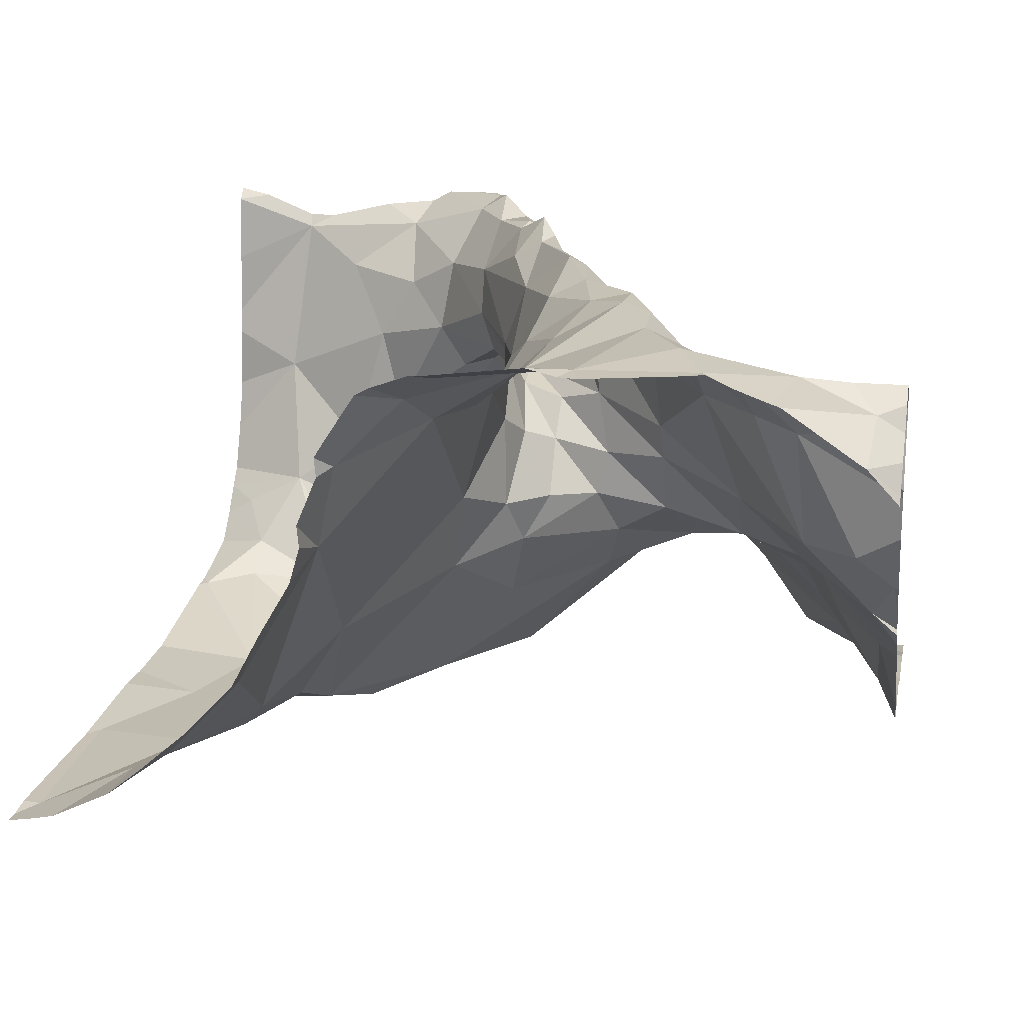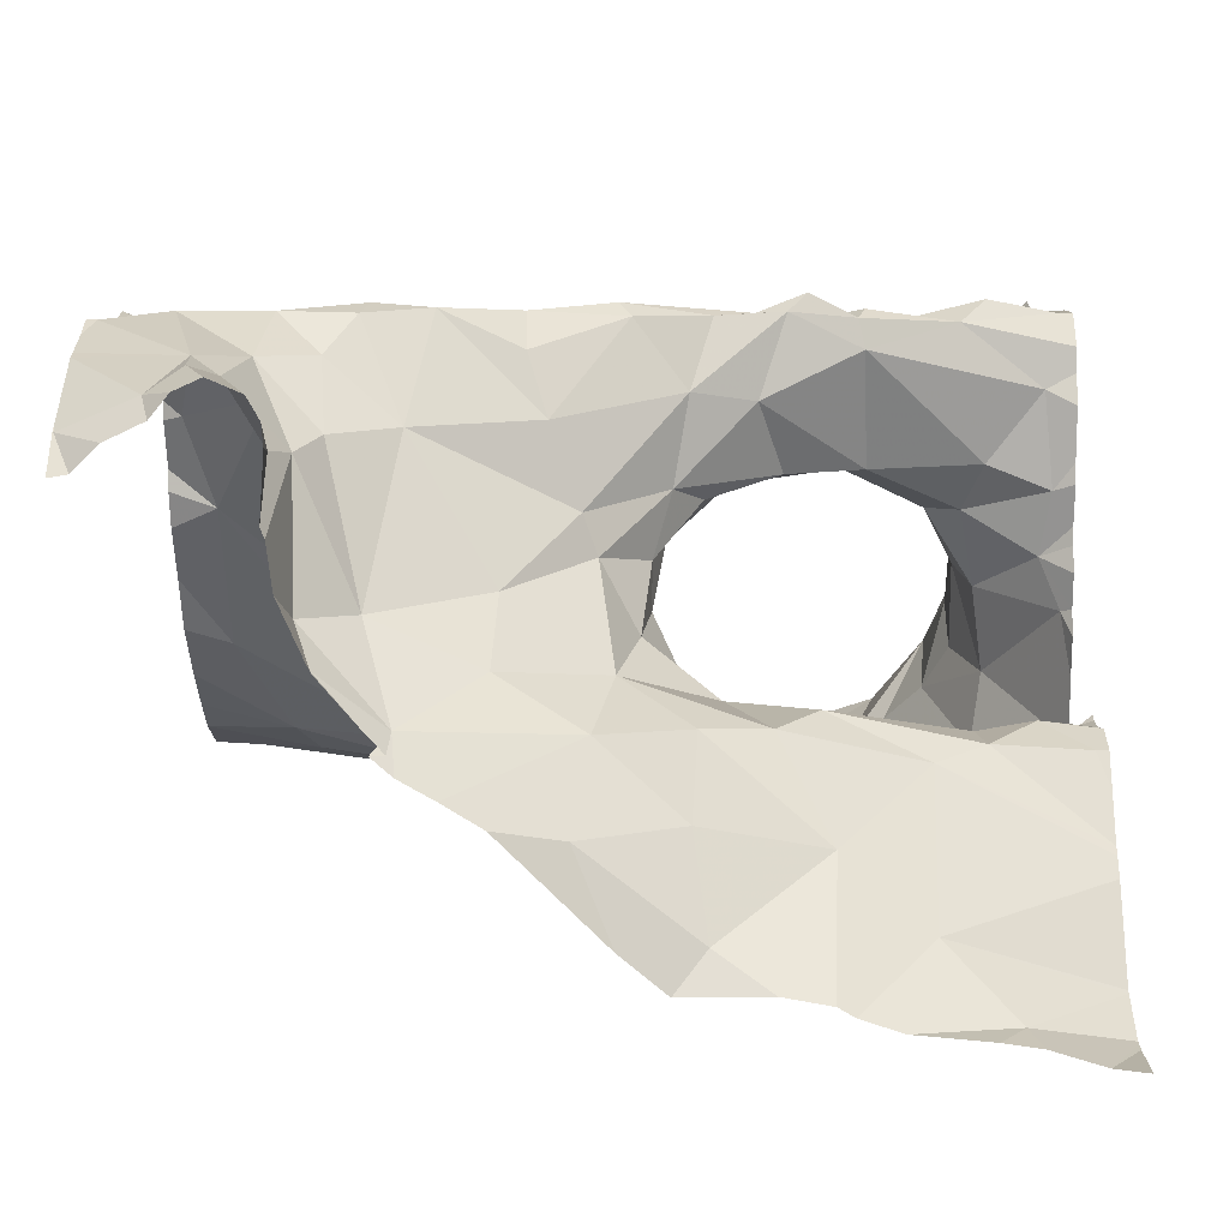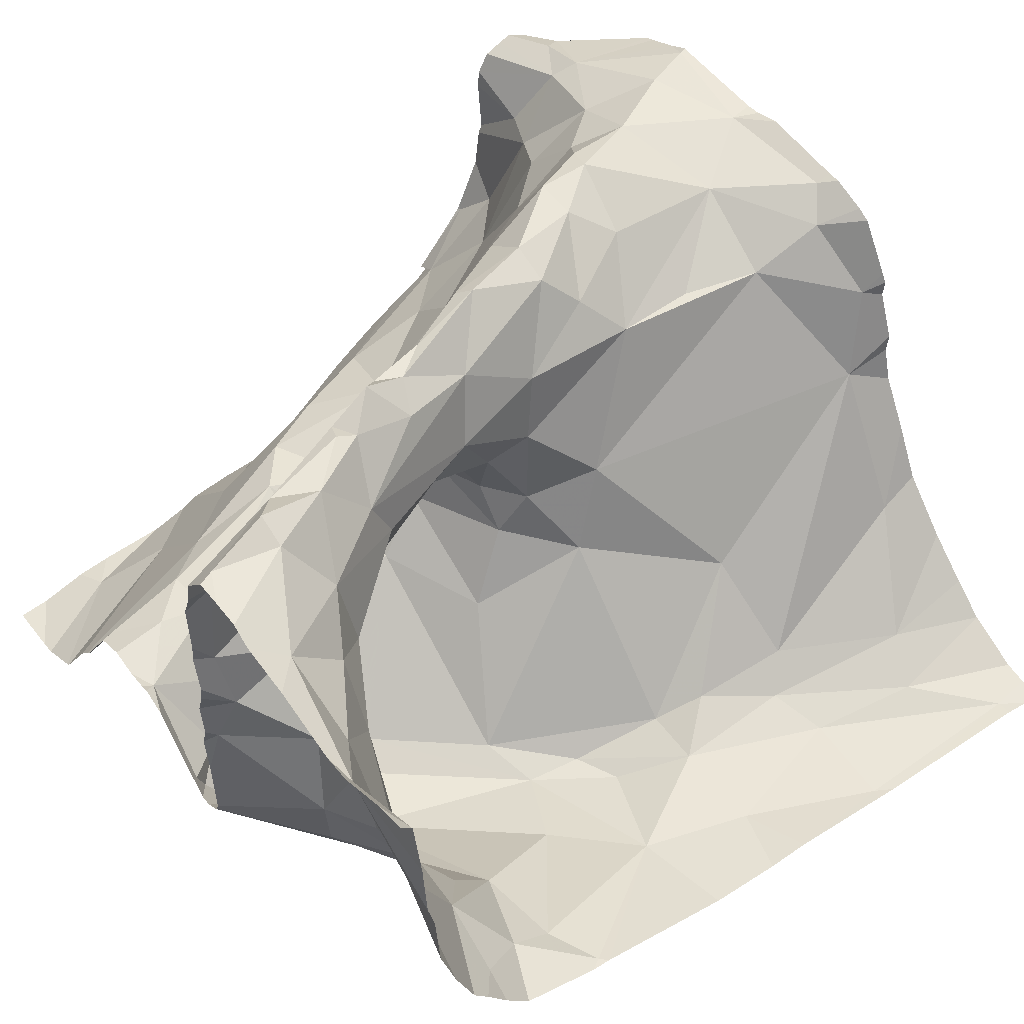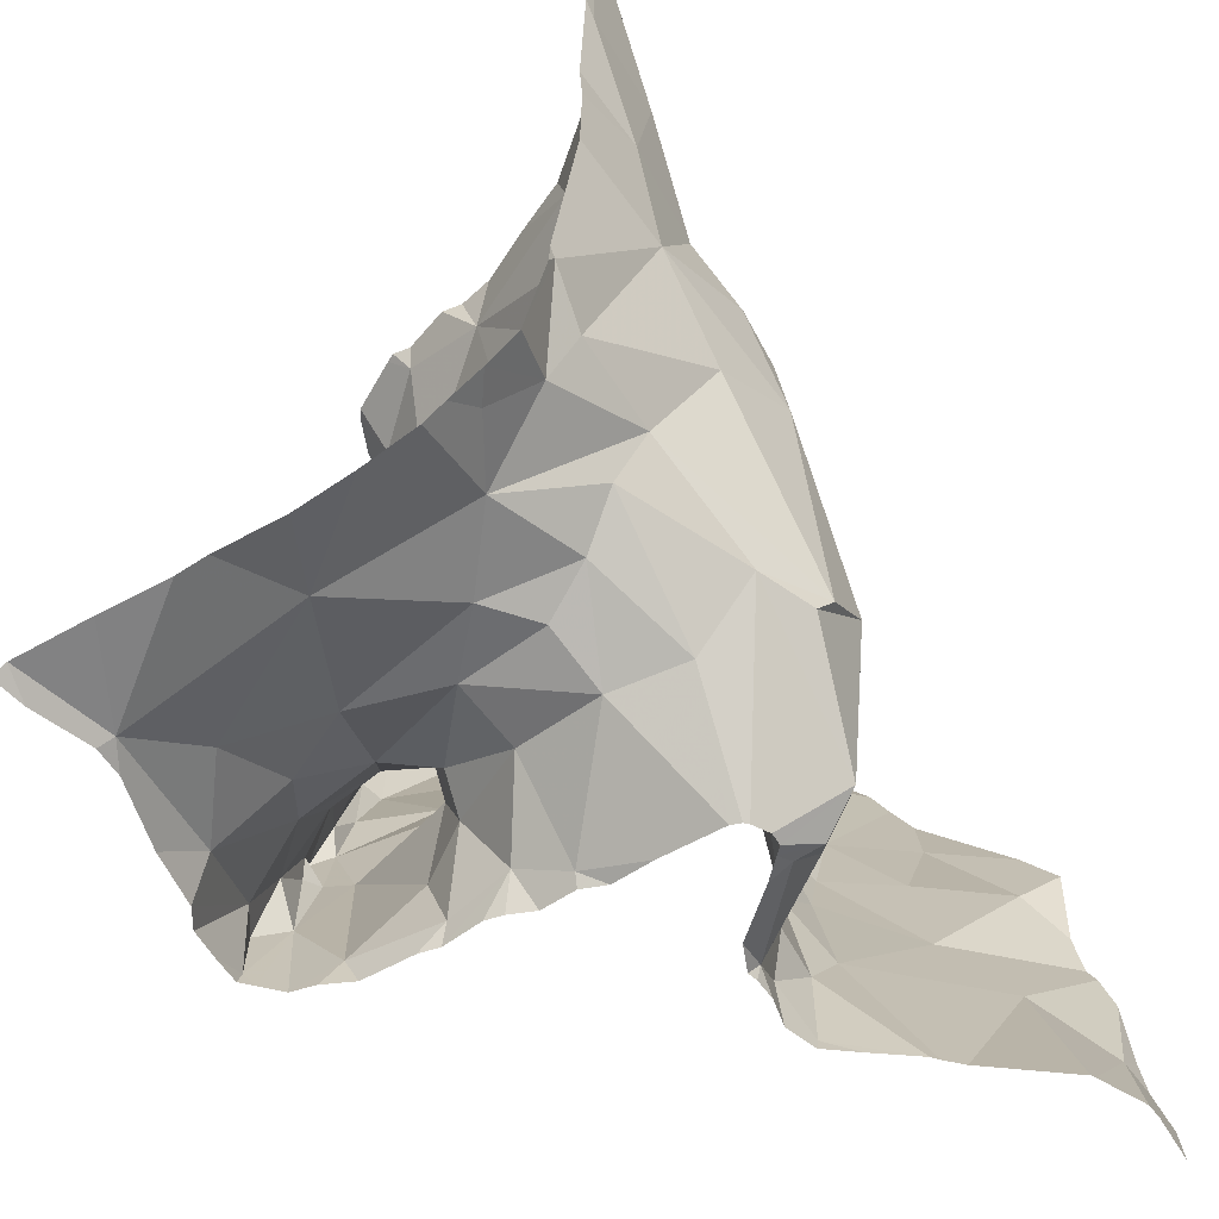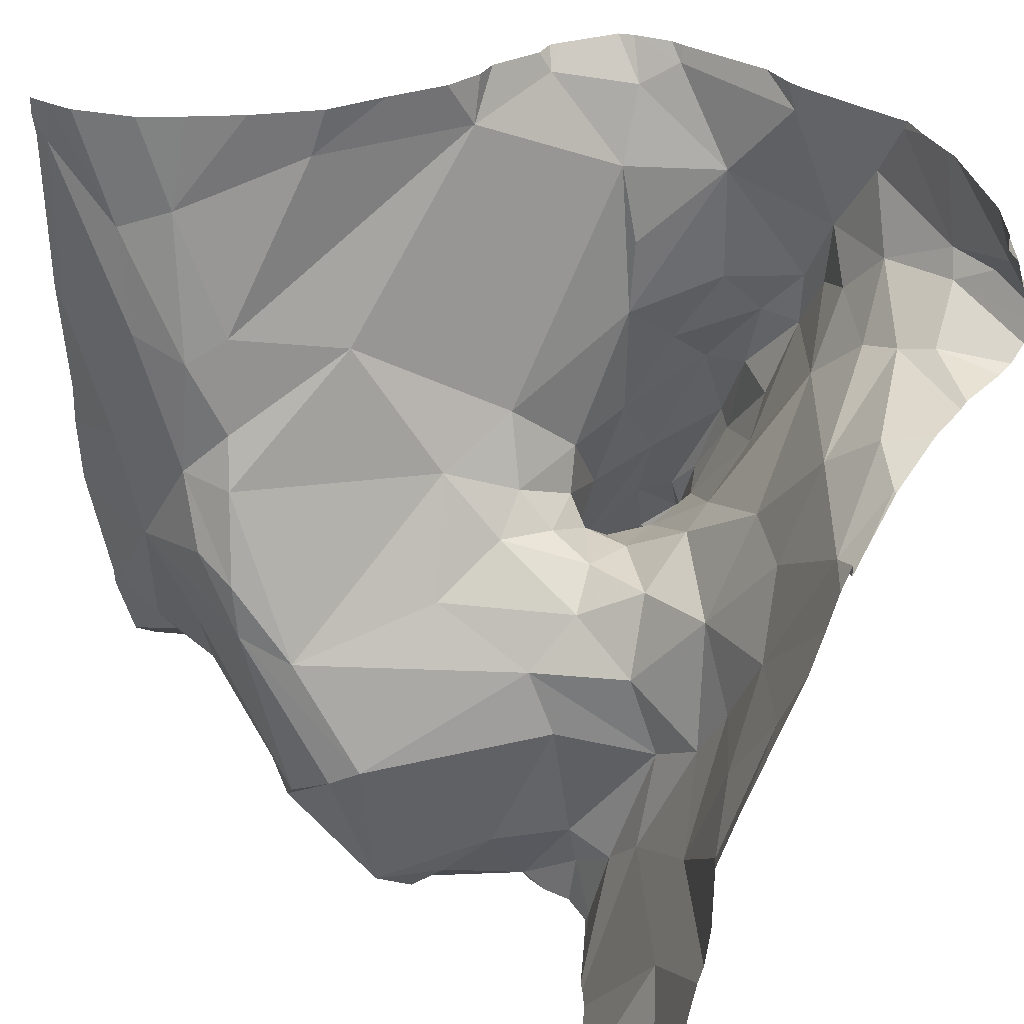
<metadata>
{"format":"obj","ext":"obj","renderer":"f3d","projection":"perspective","resolution":1024,"background":"white","views":[{"elev":18.6,"azim":-169.2,"up":"+Z"},{"elev":9.2,"azim":-89.3,"up":"+Z"},{"elev":48.1,"azim":54.0,"up":"+Z"},{"elev":-54.1,"azim":118.5,"up":"+Y"},{"elev":39.3,"azim":-141.0,"up":"+Y"}]}
</metadata>
<code>
v -38.45 271.6 503.3
v -38.45 271.1 503.3
v -39.22 271.7 503.8
v -39.13 271.7 503.8
v -39.17 271.6 503.8
v -39.35 271.7 503.8
v -39.3 271.7 503.8
v -39.31 271.7 503.8
v -39.37 271.9 503.7
v -39.08 271.8 503.8
v -39.21 271.8 503.8
v -38.45 271.2 503.3
v -39.34 271.7 503.7
v -38.45 271.8 503.3
v -39.37 271 503.2
v -38.45 271.6 503.3
v -38.45 270.9 503.8
v -39.01 271.7 503.8
v -39.2 271.1 503.4
v -39.24 271.2 503.4
v -39.18 271.2 503.4
v -38.82 271.9 503.7
v -38.8 271.9 503.6
v -39.04 271.3 503.4
v -39.14 271.3 503.4
v -39.05 271.3 503.4
v -39.33 271.3 503.4
v -39.38 271.3 503.3
v -39.39 271.4 503.4
v -38.45 271 503.4
v -39.29 271.7 503.7
v -39.36 271.7 503.6
v -39.38 271.8 503.7
v -39.24 271.6 503.7
v -39.13 271.6 503.8
v -39.1 271.6 503.8
v -39.1 271.5 503.8
v -39.18 271.6 503.7
v -39.05 271.6 503.8
v -39.03 271.5 503.8
v -39.09 271.5 503.8
v -39.12 271.4 503.6
v -39.11 271.4 503.7
v -39.02 271.3 503.7
v -39.18 271.8 503.8
v -39.02 271.4 503.8
v -39.02 271.6 503.8
v -39.22 271.5 503.6
v -39.3 271.6 503.5
v -38.45 270.9 503.8
v -39.28 271.3 503.4
v -39.3 271.2 503.3
v -39.07 271.2 503.4
v -39.09 271 503.4
v -39.13 270.9 503.4
v -39.15 271 503.4
v -39.09 271 503.4
v -39.03 270.9 503.4
v -38.88 271.9 503.8
v -38.92 271.9 503.8
v -39.31 271.4 503.4
v -39.03 271.3 503.5
v -39.12 271.4 503.5
v -38.93 271.9 503.8
v -38.8 271.9 503.6
v -39.12 271.4 503.6
v -39.03 271.3 503.6
v -38.45 271.5 503.3
v -38.45 270.9 503.6
v -38.45 270.9 503.5
v -39.38 271.6 503.5
v -38.45 271 503.3
v -39.4 271.6 503.5
v -39.21 271.4 503.5
v -39.04 271.3 503.6
v -39.29 271.5 503.5
v -38.45 270.9 503.7
v -38.45 271 503.4
v -39.32 271.1 503.3
v -39.02 271 503.3
v -39.2 271.9 503.8
v -39.09 271.9 503.8
v -38.86 271.1 503.6
v -38.89 271.1 503.6
v -38.81 271.1 503.6
v -38.72 271 503.7
v -38.79 271 503.7
v -38.77 271.1 503.6
v -38.95 271.2 503.8
v -38.94 271.2 503.8
v -38.94 271.2 503.8
v -38.91 271.1 503.8
v -38.86 271.1 503.8
v -38.88 271 503.8
v -38.94 271.4 503.7
v -38.91 271.3 503.7
v -38.94 271.3 503.8
v -38.57 271.9 503.3
v -38.82 271.9 503.7
v -38.66 271.2 503.2
v -38.62 271.1 503.3
v -38.82 271.1 503.2
v -38.98 271.2 503.7
v -38.93 271.8 503.8
v -39.21 270.9 503.3
v -39.27 270.9 503.2
v -38.98 271.3 503.8
v -39 271.4 503.8
v -38.82 271.9 503.7
v -38.97 271.5 503.7
v -38.99 271.5 503.8
v -38.93 271.1 503.8
v -38.91 271.1 503.2
v -38.93 271.3 503.6
v -38.98 271.3 503.6
v -38.92 271.2 503.6
v -38.57 271.9 503.3
v -39.21 271.9 503.8
v -38.86 270.9 503.5
v -38.87 271.4 503.4
v -38.82 271.3 503.2
v -38.92 271.3 503.4
v -38.97 271 503.3
v -38.75 271.1 503.2
v -38.8 271 503.2
v -38.69 271.4 503.2
v -38.75 271.3 503.2
v -38.74 271.3 503.2
v -39.09 270.9 503.4
v -39.06 270.9 503.4
v -38.83 271.8 503.7
v -38.9 271.8 503.7
v -38.45 270.9 503.8
v -38.85 271.1 503.7
v -38.86 271.9 503.8
v -38.83 270.9 503.8
v -38.9 271.2 503.8
v -38.9 271.2 503.8
v -39.37 271.9 503.7
v -38.71 270.9 503.7
v -39.07 271.9 503.8
v -38.93 270.9 503.3
v -38.82 271 503.8
v -38.63 271 503.7
v -38.54 271 503.5
v -38.56 270.9 503.7
v -38.87 270.9 503.7
v -39.03 271.9 503.8
v -38.94 271.1 503.8
v -38.85 271 503.8
v -38.64 271 503.5
v -38.68 271 503.6
v -38.58 271.6 503.2
v -38.47 271.6 503.2
v -38.54 271.4 503.2
v -38.91 271.7 503.7
v -38.94 271.6 503.7
v -39.18 270.9 503.3
v -39.11 270.9 503.4
v -38.85 271.2 503.7
v -38.94 271.4 503.6
v -38.94 271.6 503.7
v -39.15 270.9 503.4
v -39.28 271.9 503.8
v -38.86 270.9 503.6
v -39.24 271.9 503.8
v -38.69 271 503.4
v -38.66 271 503.4
v -38.87 271 503.6
v -38.98 271.4 503.5
v -38.94 271.4 503.4
v -39.38 271.9 503.7
v -38.93 271.4 503.6
v -38.89 271.5 503.5
v -38.98 271.3 503.6
v -38.93 271.4 503.5
v -38.85 270.9 503.5
v -38.56 271 503.4
v -38.57 271.3 503.2
v -38.94 270.9 503.3
v -38.84 271 503.6
v -39.29 271.9 503.8
v -38.7 271 503.5
v -38.78 271 503.5
v -38.8 271.8 503.6
v -38.75 271 503.4
v -38.63 271.1 503.3
v -38.49 271 503.4
v -39.13 270.9 503.4
v -38.76 271 503.3
v -38.92 271 503.2
v -38.64 271.4 503.2
v -38.71 271.4 503.3
v -39.19 270.9 503.3
v -38.88 271.1 503.2
v -38.52 271.1 503.3
v -38.52 271.1 503.3
v -38.46 271.2 503.3
v -38.55 271.7 503.3
v -38.47 271.8 503.3
v -38.69 271.5 503.3
v -38.64 271.6 503.3
v -38.77 271.6 503.4
v -38.68 271.6 503.3
v -38.61 271.8 503.3
v -39.33 270.9 503.2
v -38.71 271.8 503.4
v -39.27 270.9 503.2
v -39.41 271.7 503.7
v -39.41 271.7 503.7
v -39.41 271 503.2
v -39.41 271.1 503.2
v -39.41 271.7 503.6
v -39.41 271.7 503.6
v -39.41 271.8 503.8
v -39.41 271.8 503.7
v -39.41 271.7 503.7
v -39.41 271.7 503.8
v -39.41 271.7 503.8
v -39.41 271.8 503.7
v -39.41 271.5 503.4
v -39.41 271.5 503.4
v -39.41 271.7 503.6
v -39.41 271.6 503.5
v -39.41 271.6 503.5
v -39.41 271.6 503.5
v -39.41 271.6 503.4
v -39.41 271.6 503.4
v -39.41 271.4 503.3
v -39.41 271.3 503.2
v -39.41 271 503.2
v -39.41 271.6 503.4
v -39.41 271.2 503.2
v -39.41 271.2 503.2
v -39.41 270.9 503.2
v -39.37 271.9 503.7
v -39.41 271.2 503.2
v -39.41 271.8 503.7
v -38.45 271.8 503.3
v -38.45 271.4 503.3
v -38.45 271 503.4
v -38.45 270.9 503.6
v -38.45 271.2 503.3
v -38.45 271.2 503.3
v -38.45 271.3 503.3
v -38.49 270.9 503.8
v -38.87 270.9 503.4
v -38.88 270.9 503.5
v -38.82 270.9 503.8
v -38.83 270.9 503.8
v -38.85 270.9 503.8
v -38.91 270.9 503.3
v -38.94 270.9 503.3
v -38.86 270.9 503.7
v -38.87 270.9 503.7
v -38.67 270.9 503.8
v -38.73 270.9 503.8
v -38.59 270.9 503.7
v -38.55 270.9 503.7
v -38.79 270.9 503.8
v -38.75 270.9 503.8
v -38.87 270.9 503.6
v -38.87 270.9 503.6
v -39.03 270.9 503.4
v -39.02 270.9 503.4
v -38.86 270.9 503.6
v -38.86 270.9 503.5
v -38.99 270.9 503.4
v -38.9 270.9 503.3
v -38.87 270.9 503.5
v -38.87 270.9 503.5
v -38.89 270.9 503.3
v -38.87 270.9 503.3
v -38.87 270.9 503.3
v -38.87 270.9 503.3
v -39.33 270.9 503.2
v -39.34 270.9 503.2
v -39.41 270.9 503.2
v -39.41 270.9 503.2
v -38.49 270.9 503.8
v -38.48 271.9 503.3
v -38.51 271.9 503.3
v -38.79 271.9 503.6
v -38.75 271.9 503.5
v -38.72 271.9 503.4
v -38.66 271.9 503.4
v -38.61 271.9 503.3
v -38.45 271.9 503.3
v -38.46 271.9 503.3
v -39.37 271.9 503.7
v -39.41 271.9 503.7
f 4 3 5
f 7 6 8
f 11 10 82
f 250 136 94
f 18 10 4
f 20 19 21
f 25 24 26
f 28 27 29
f 32 31 213
f 7 8 3
f 245 179 243
f 31 34 3
f 4 5 35
f 8 13 31
f 36 35 37
f 236 33 182
f 34 38 5
f 36 4 35
f 18 4 36
f 37 39 36
f 41 40 37
f 39 37 40
f 43 42 44
f 31 3 8
f 10 45 4
f 34 5 3
f 45 7 3
f 4 45 3
f 10 11 45
f 7 11 166
f 182 7 164
f 33 6 7
f 41 43 46
f 43 41 37
f 36 47 18
f 40 41 46
f 39 47 36
f 46 43 44
f 38 37 35
f 35 5 38
f 210 8 217
f 218 6 219
f 244 198 12
f 216 9 220
f 6 33 215
f 49 48 38
f 20 51 52
f 53 21 54
f 56 55 57
f 57 54 56
f 130 57 129
f 129 55 159
f 29 61 221
f 55 56 158
f 52 19 20
f 25 20 21
f 26 62 63
f 21 19 56
f 54 21 56
f 57 58 54
f 42 66 67
f 38 34 49
f 48 42 38
f 32 71 49
f 243 198 244
f 213 13 223
f 49 34 31
f 48 74 66
f 63 62 75
f 48 76 74
f 76 48 49
f 76 71 61
f 221 71 227
f 74 61 51
f 71 73 226
f 28 29 229
f 249 136 250
f 242 145 69
f 291 238 172
f 74 51 20
f 25 74 20
f 63 74 25
f 19 52 79
f 53 24 21
f 158 19 194
f 58 80 54
f 53 54 80
f 21 24 25
f 194 79 105
f 27 52 51
f 79 15 208
f 51 61 27
f 61 29 27
f 52 28 233
f 52 27 28
f 290 9 139
f 289 239 288
f 241 178 78
f 212 79 237
f 79 52 234
f 45 11 7
f 42 43 38
f 38 43 37
f 206 231 276
f 32 49 31
f 240 155 179
f 248 119 247
f 66 42 48
f 61 74 76
f 25 26 63
f 75 67 66
f 73 32 214
f 73 71 32
f 75 66 63
f 66 74 63
f 71 76 49
f 84 83 85
f 87 86 88
f 90 89 91
f 93 92 94
f 96 95 97
f 101 100 102
f 103 44 67
f 10 18 104
f 10 104 64
f 46 107 108
f 111 110 39
f 94 92 112
f 113 53 80
f 115 114 116
f 287 205 98
f 116 84 103
f 121 120 122
f 24 121 122
f 97 95 111
f 123 80 58
f 125 124 102
f 127 126 128
f 104 132 59
f 134 96 97
f 250 94 251
f 91 137 138
f 140 86 87
f 286 205 287
f 93 143 87
f 137 91 112
f 92 137 112
f 145 144 146
f 138 90 91
f 44 103 89
f 90 107 89
f 285 207 205
f 146 140 256
f 93 134 137
f 137 92 93
f 140 87 143
f 108 97 111
f 40 108 111
f 89 149 112
f 103 149 89
f 110 47 39
f 40 111 39
f 91 89 112
f 107 90 108
f 138 134 97
f 97 108 90
f 150 136 143
f 150 94 136
f 90 138 97
f 46 108 40
f 145 151 152
f 134 138 137
f 154 153 155
f 246 50 280
f 156 131 132
f 47 110 157
f 149 94 112
f 46 44 107
f 44 89 107
f 42 67 44
f 247 119 186
f 160 134 87
f 96 134 160
f 114 161 96
f 95 110 111
f 143 93 150
f 67 115 116
f 162 156 18
f 18 47 157
f 132 131 109
f 284 207 285
f 143 136 260
f 144 152 86
f 246 17 50
f 251 147 254
f 93 94 150
f 84 149 103
f 255 165 262
f 168 167 151
f 149 169 147
f 169 149 84
f 116 103 67
f 283 185 207
f 170 62 171
f 58 142 123
f 102 124 101
f 173 157 95
f 156 157 174
f 157 110 95
f 173 95 96
f 114 115 175
f 174 173 176
f 175 115 75
f 175 62 170
f 170 176 161
f 176 171 120
f 161 173 96
f 282 199 281
f 253 58 268
f 178 168 151
f 179 126 127
f 180 142 252
f 88 83 160
f 174 176 120
f 114 83 116
f 181 84 85
f 114 160 83
f 183 85 88
f 145 152 144
f 114 96 160
f 281 200 239
f 184 177 181
f 131 185 65
f 180 123 142
f 184 183 186
f 186 167 168
f 187 101 124
f 98 205 117
f 190 186 168
f 187 168 178
f 101 187 178
f 179 127 100
f 53 113 24
f 191 180 269
f 80 191 113
f 273 190 274
f 113 121 24
f 126 179 192
f 193 128 192
f 193 121 128
f 121 193 120
f 154 155 68
f 125 195 191
f 191 123 180
f 124 125 191
f 124 191 272
f 274 124 275
f 127 102 100
f 121 127 128
f 195 102 127
f 197 196 101
f 198 197 2
f 122 120 171
f 121 113 127
f 195 113 191
f 113 195 127
f 197 188 72
f 125 102 195
f 179 100 196
f 128 126 192
f 199 153 200
f 153 154 200
f 200 154 16
f 202 201 192
f 155 153 192
f 179 155 192
f 193 201 203
f 206 15 231
f 117 199 282
f 204 202 205
f 203 204 185
f 203 120 193
f 205 199 117
f 205 207 204
f 281 239 289
f 199 200 281
f 199 205 202
f 153 199 202
f 202 204 201
f 204 203 201
f 26 171 62
f 283 207 284
f 104 18 132
f 18 156 132
f 177 165 181
f 151 183 152
f 247 186 273
f 178 145 78
f 30 178 241
f 192 201 193
f 87 134 93
f 145 146 69
f 146 144 140
f 149 147 94
f 257 143 261
f 106 79 208
f 208 15 206
f 157 173 174
f 157 162 18
f 184 186 119
f 152 88 86
f 140 144 86
f 88 160 87
f 147 169 165
f 84 181 169
f 156 162 157
f 171 176 170
f 203 185 174
f 185 156 174
f 185 131 156
f 75 115 67
f 161 114 175
f 173 161 176
f 75 62 175
f 161 175 170
f 24 122 26
f 197 178 188
f 198 196 197
f 174 120 203
f 88 85 83
f 167 183 151
f 178 151 145
f 196 198 179
f 165 169 181
f 181 85 184
f 263 177 266
f 119 177 184
f 177 119 270
f 152 183 88
f 84 116 83
f 184 85 183
f 80 123 191
f 183 167 186
f 285 205 286
f 124 190 187
f 168 187 190
f 101 178 197
f 179 198 243
f 105 79 106
f 100 101 196
f 240 179 245
f 153 202 192
f 207 185 204
f 122 171 26
f 209 13 210
f 22 131 65
f 239 200 14
f 210 13 8
f 211 15 212
f 194 19 79
f 14 200 16
f 212 15 79
f 16 154 1
f 213 31 13
f 214 32 213
f 215 33 216
f 189 55 163
f 12 198 2
f 216 33 9
f 2 197 72
f 217 8 218
f 218 8 6
f 65 185 23
f 133 17 246
f 219 6 215
f 1 154 68
f 220 9 238
f 68 155 240
f 221 61 71
f 222 29 221
f 23 185 283
f 30 188 178
f 163 55 158
f 223 13 209
f 158 56 19
f 72 188 30
f 224 73 214
f 225 73 224
f 226 73 225
f 159 55 189
f 69 146 77
f 227 71 232
f 228 71 226
f 77 146 50
f 229 29 222
f 230 28 229
f 70 145 242
f 231 15 211
f 129 57 55
f 232 71 228
f 60 104 59
f 78 145 70
f 233 28 230
f 234 52 233
f 59 132 135
f 276 235 277
f 135 132 109
f 130 58 57
f 237 79 234
f 238 9 172
f 50 146 259
f 251 94 147
f 252 142 253
f 253 142 58
f 254 147 255
f 109 131 99
f 99 131 22
f 255 147 165
f 256 140 257
f 257 140 143
f 258 146 256
f 148 10 64
f 64 104 60
f 259 146 258
f 260 136 249
f 261 143 260
f 262 165 263
f 172 9 290
f 263 165 177
f 264 58 130
f 164 7 166
f 265 58 264
f 266 177 267
f 166 11 118
f 141 10 148
f 267 177 271
f 268 58 265
f 269 180 252
f 182 33 7
f 270 119 248
f 271 177 270
f 272 191 269
f 118 11 81
f 273 186 190
f 81 11 82
f 274 190 124
f 275 124 272
f 82 10 141
f 276 231 235
f 236 9 33
f 277 235 278
f 278 235 279
f 139 9 236
f 280 50 259

</code>
